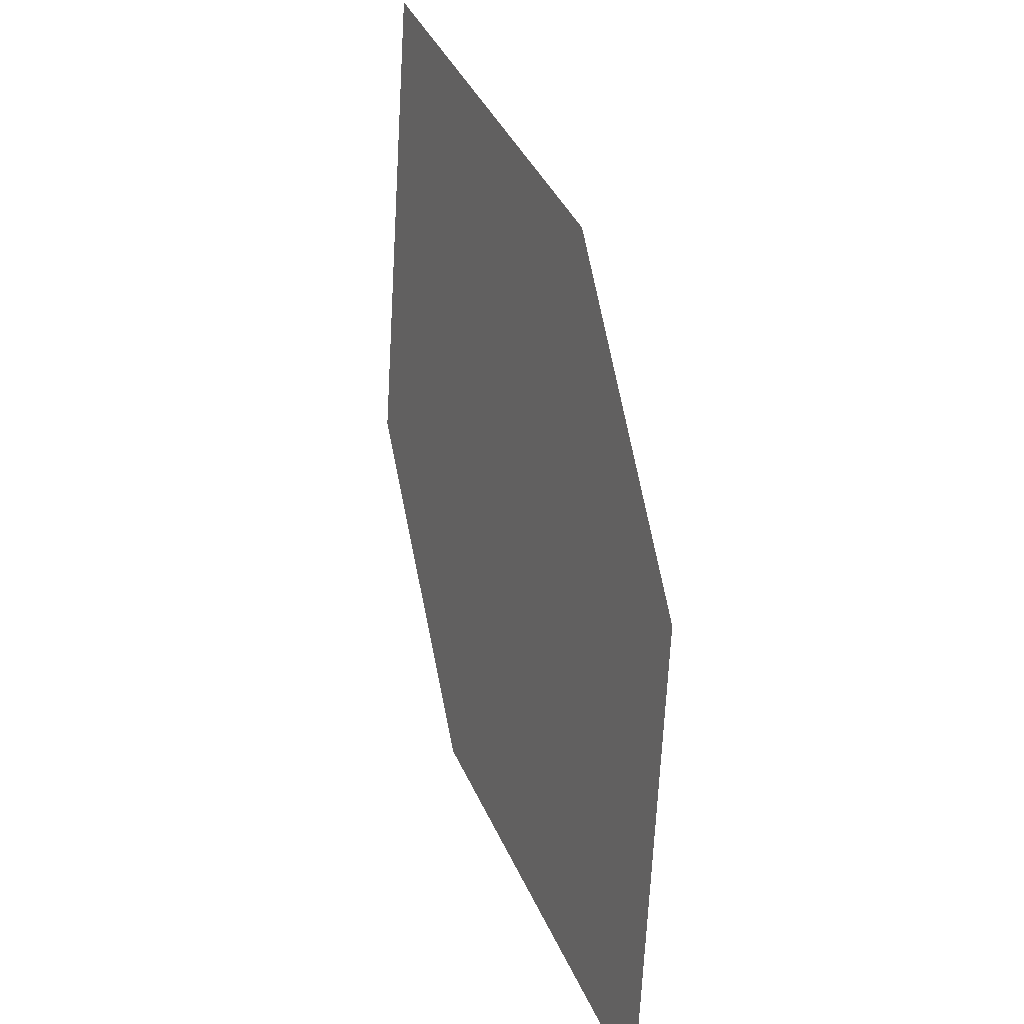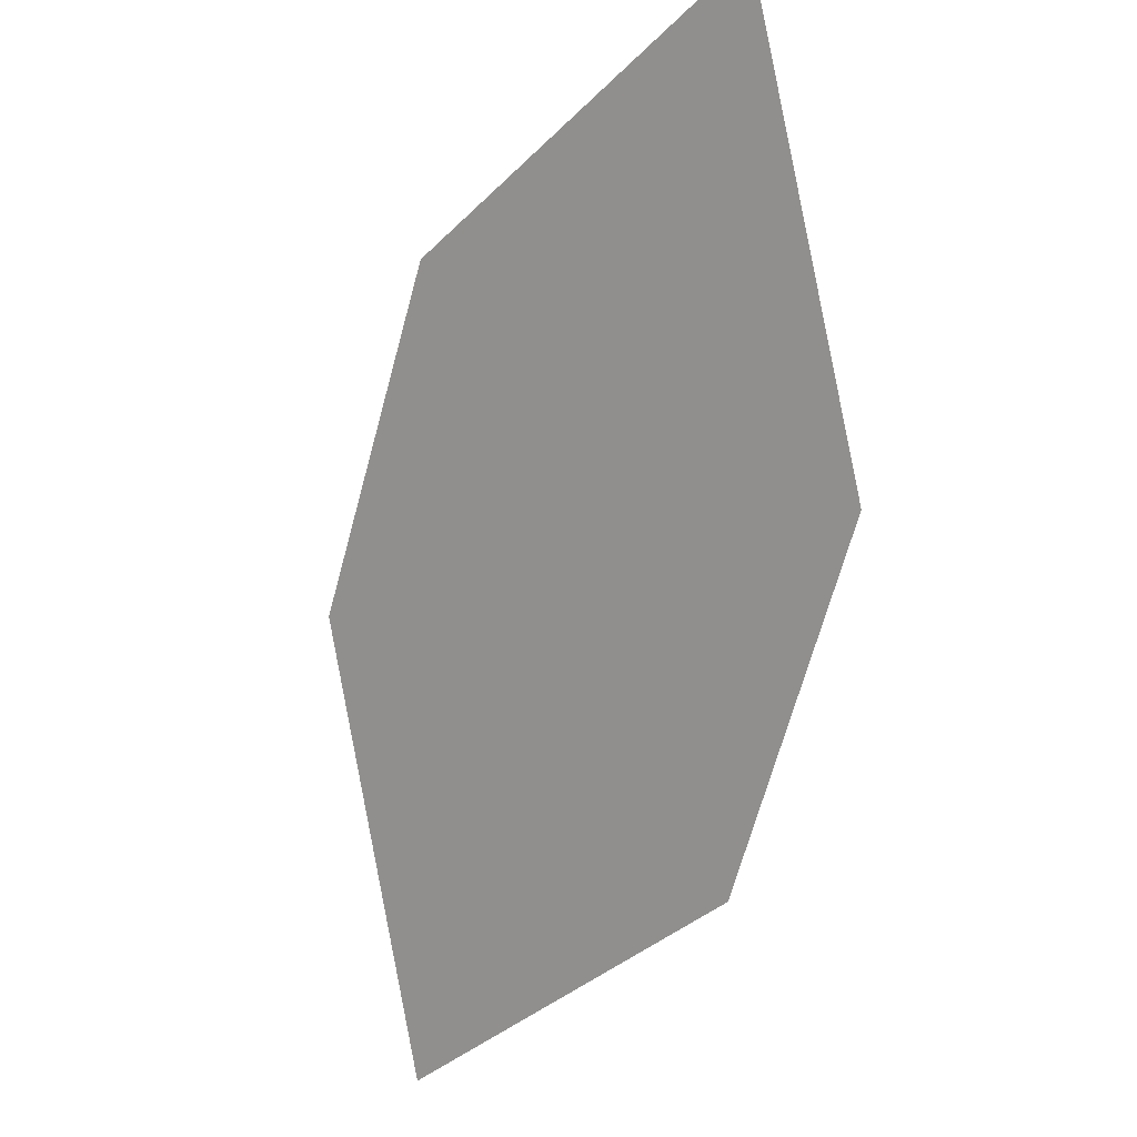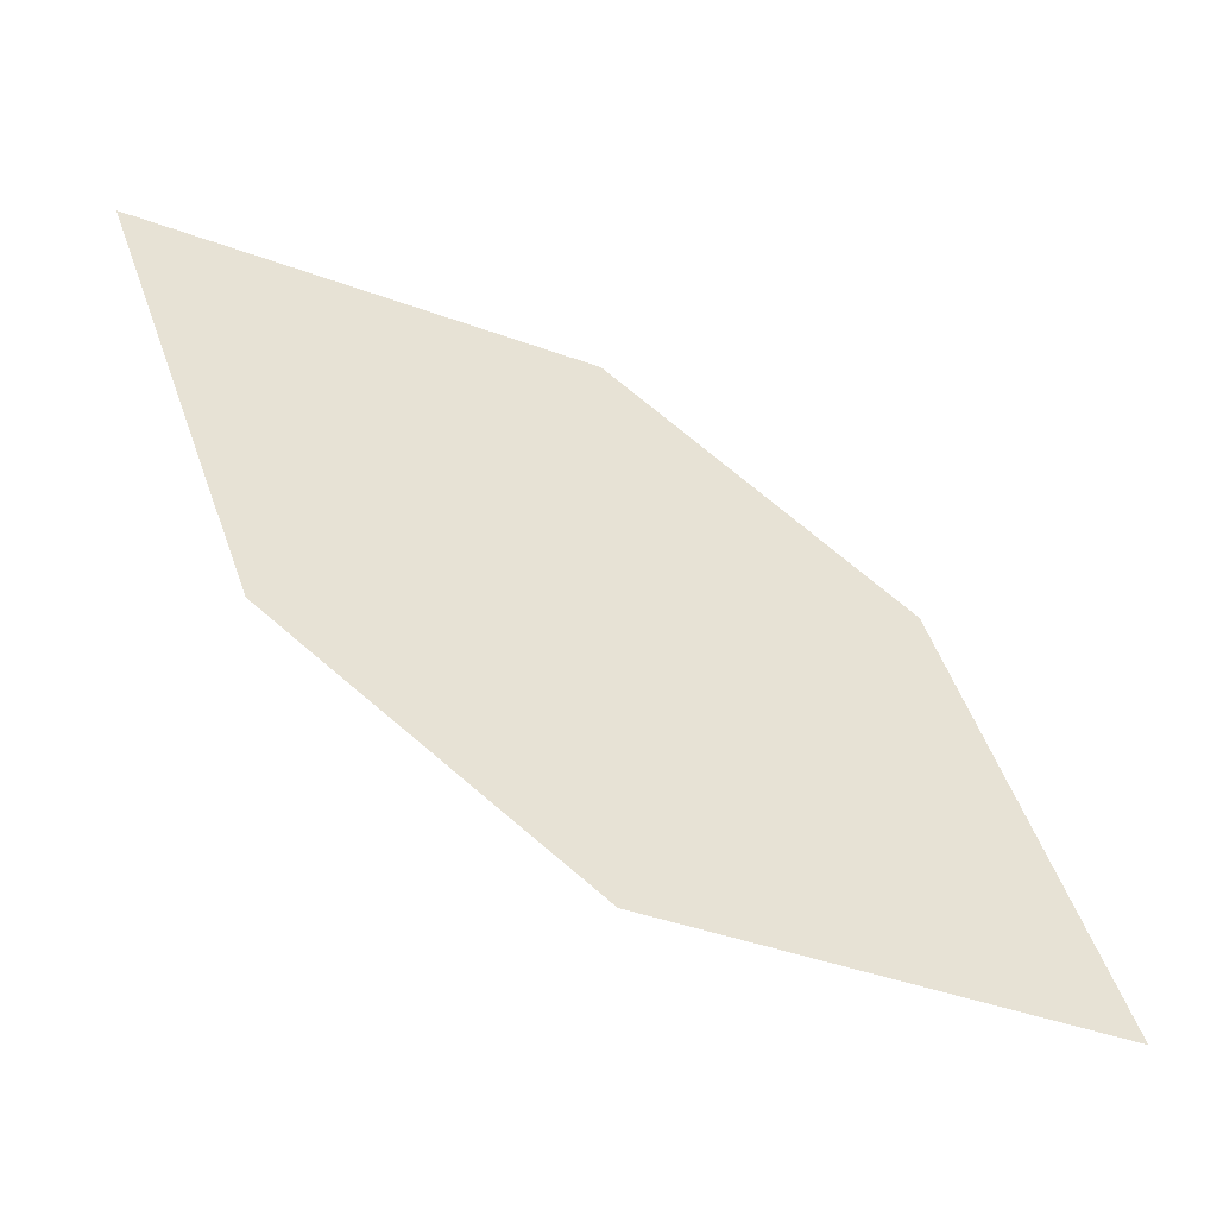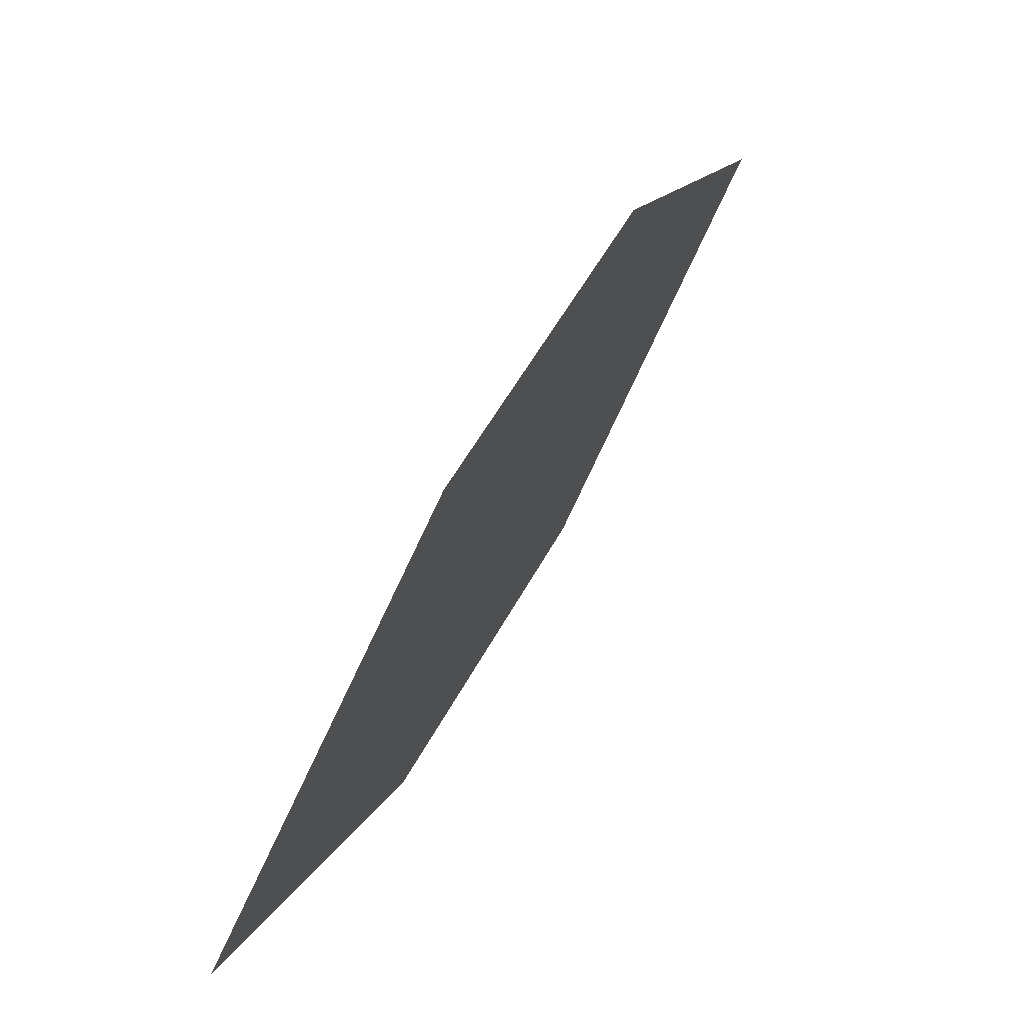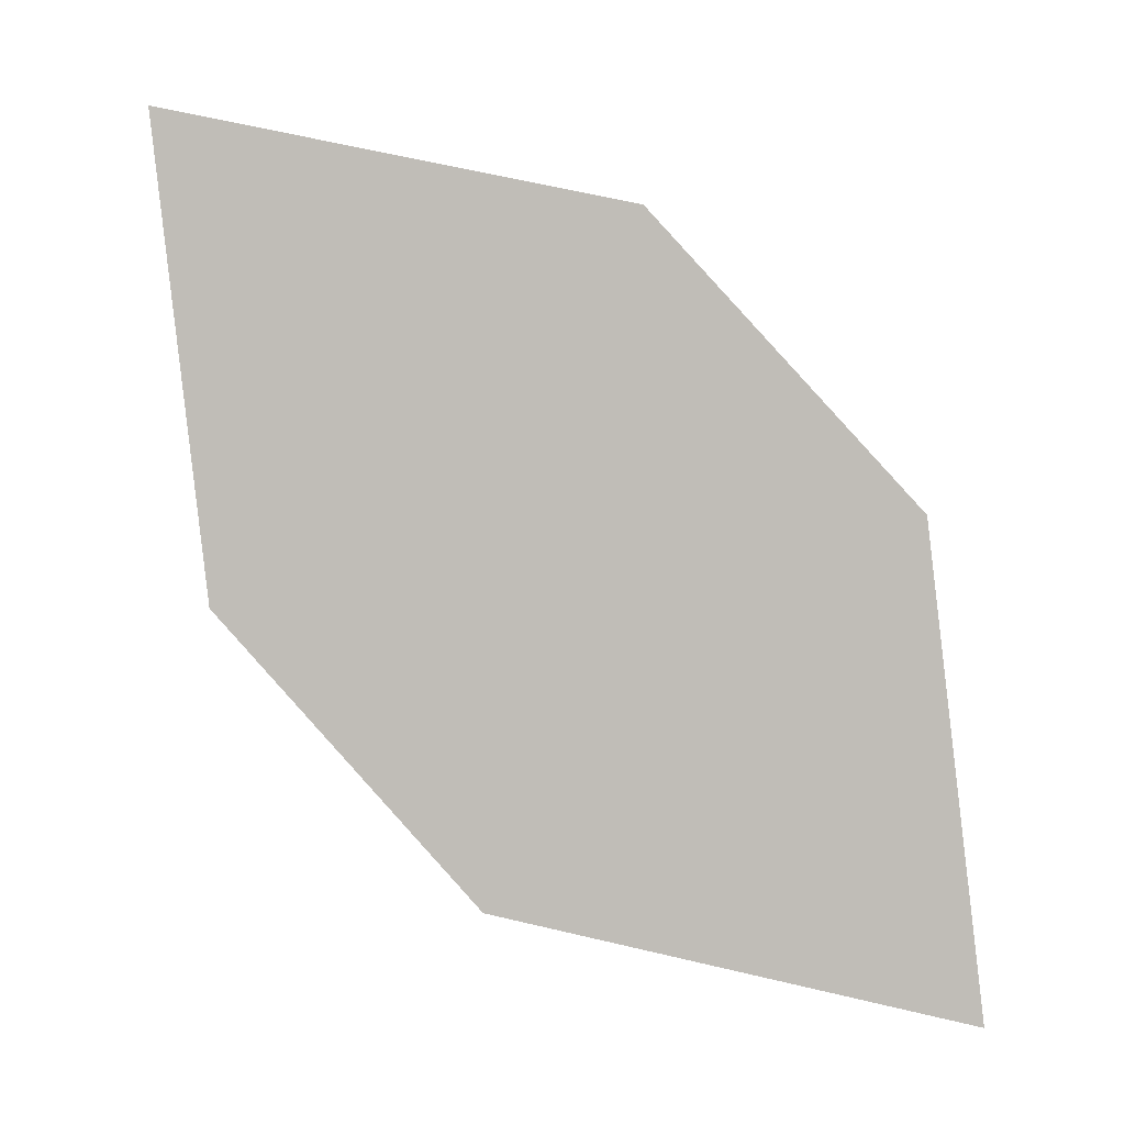
<metadata>
{"format":"obj","ext":"obj","renderer":"f3d","projection":"perspective","resolution":1024,"background":"white","views":[{"elev":-62.7,"azim":-77.1,"up":"+Y"},{"elev":-25.5,"azim":-112.4,"up":"+Y"},{"elev":-21.1,"azim":-6.2,"up":"+Y"},{"elev":6.3,"azim":124.5,"up":"+Y"},{"elev":27.1,"azim":26.5,"up":"+Y"}]}
</metadata>
<code>
o leaves.009
v 0.2479 0.007132 0.6768
v 0.2609 -0.03293 0.6914
v 0.3309 -0.06259 0.6803
v 0.2902 0.00072 0.6646
v 0.3179 -0.02252 0.6657
v 0.2885 -0.05618 0.6925
f 1 2 6 3
f 1 3 5 4

</code>
